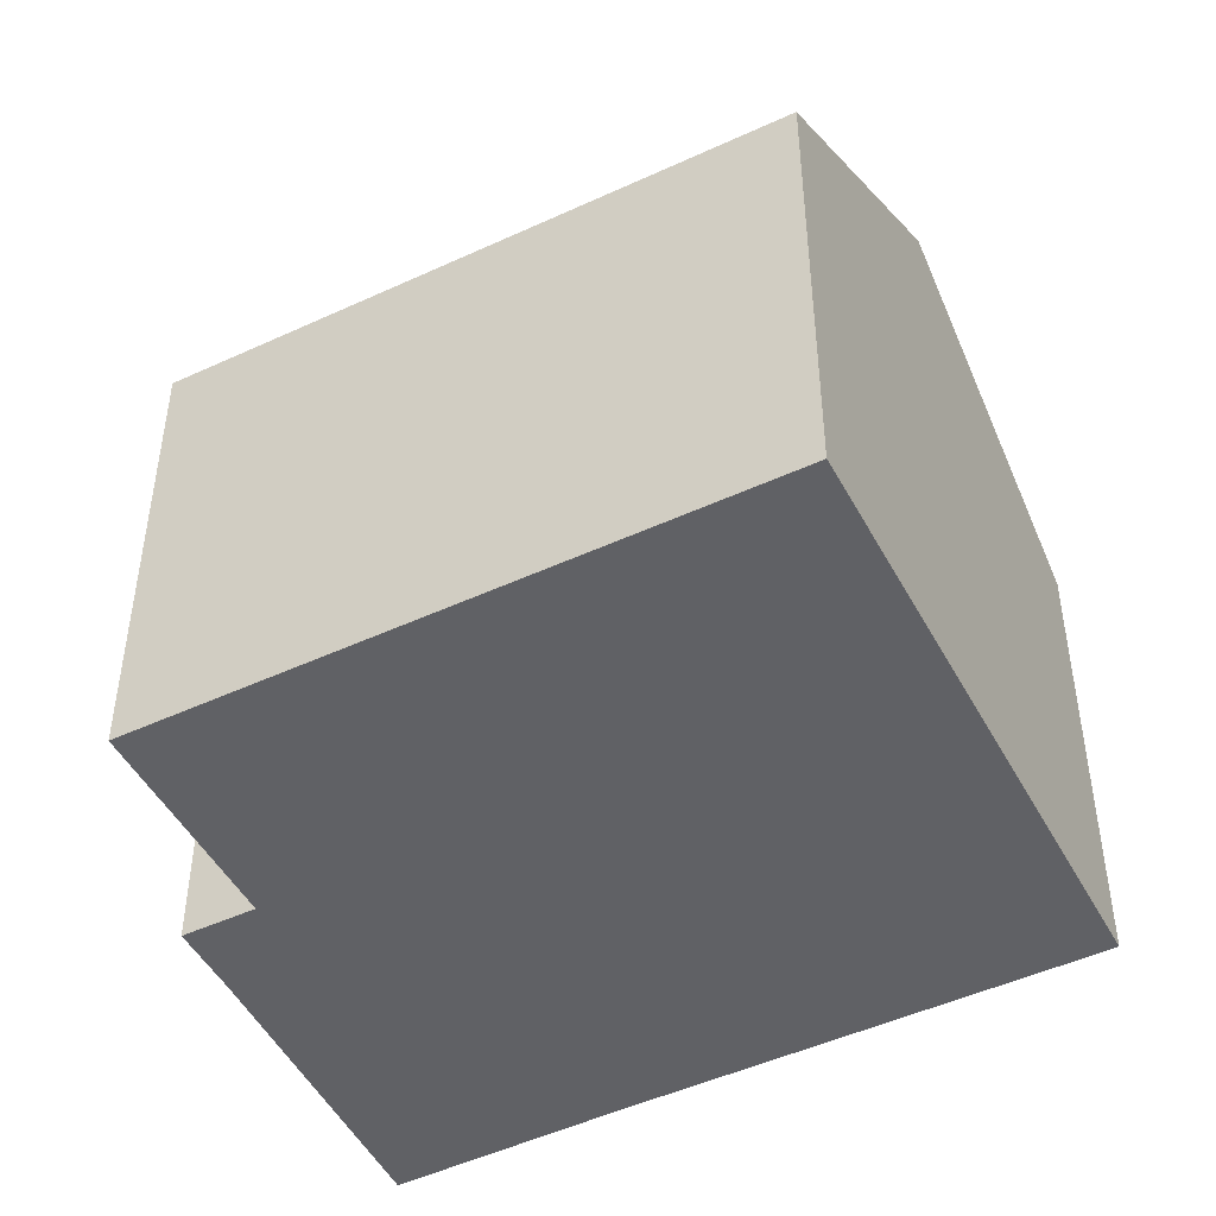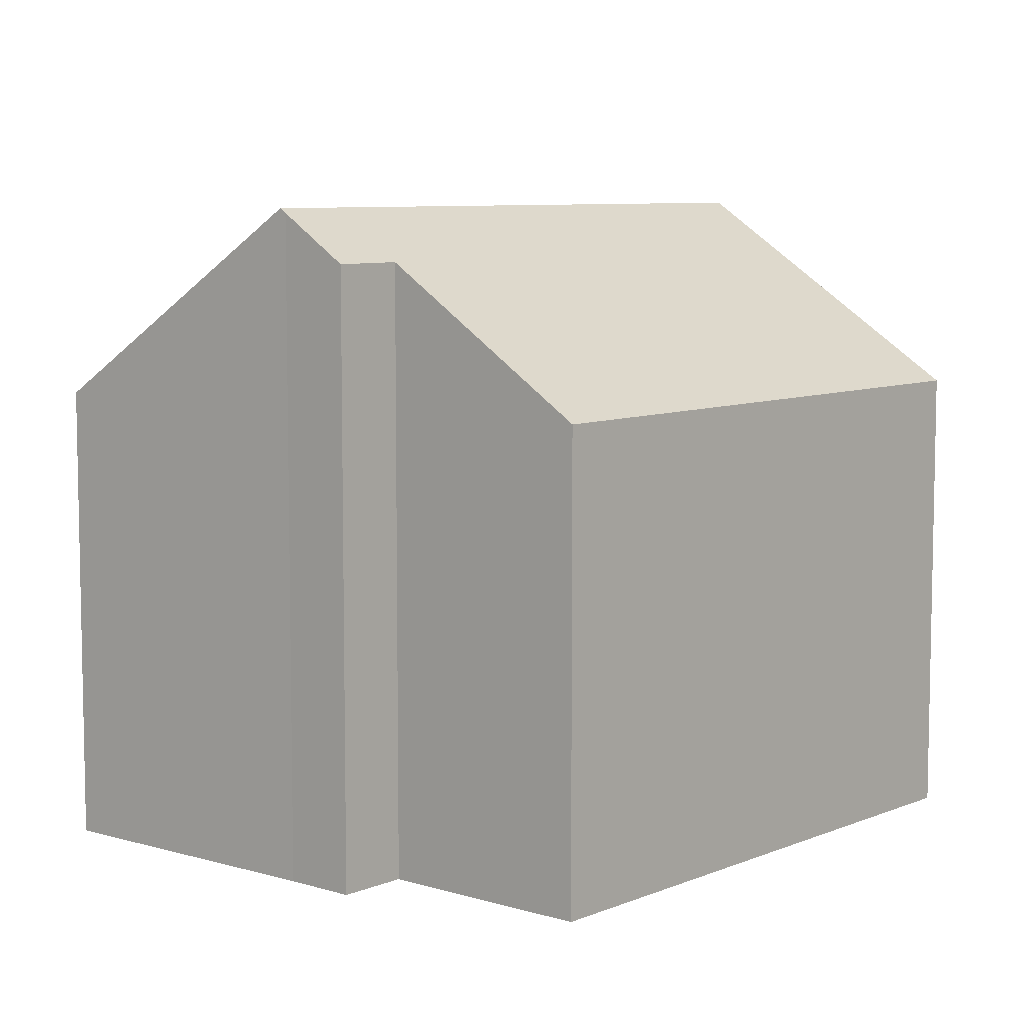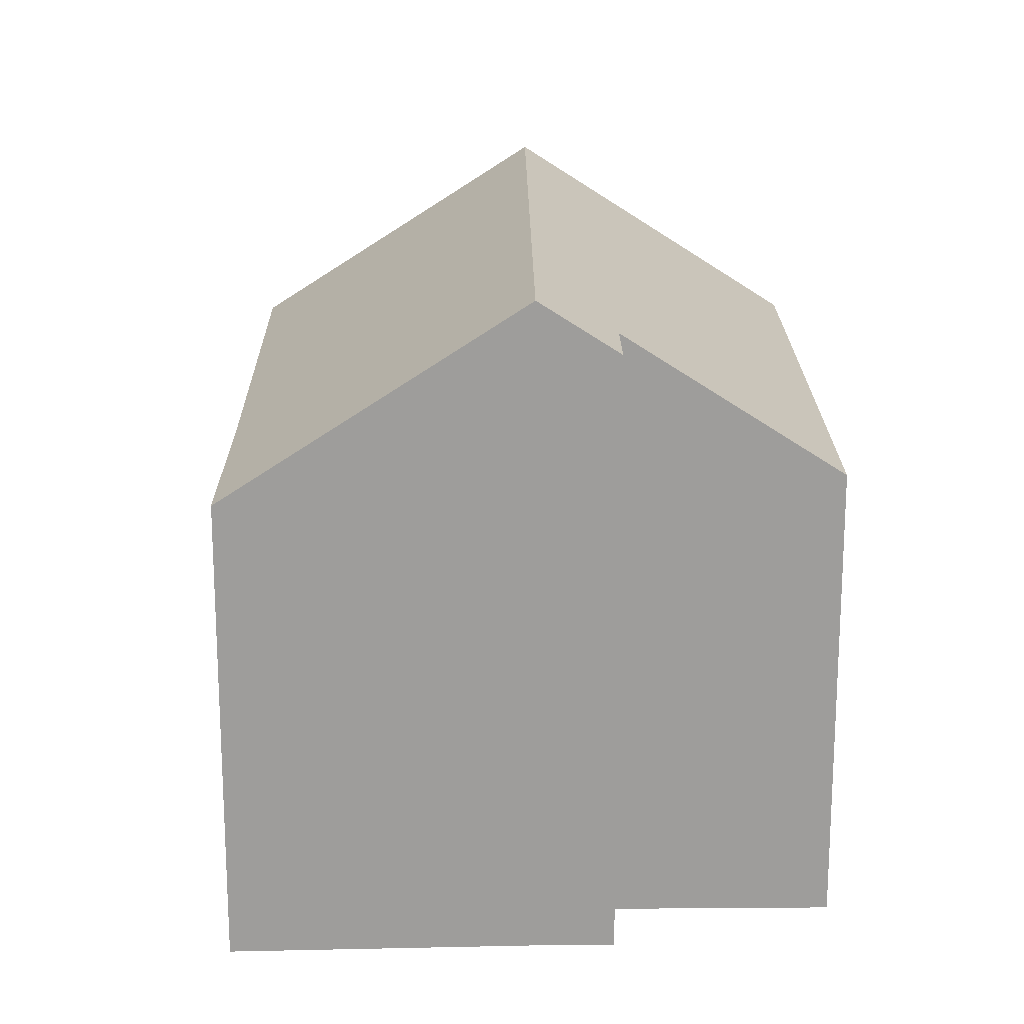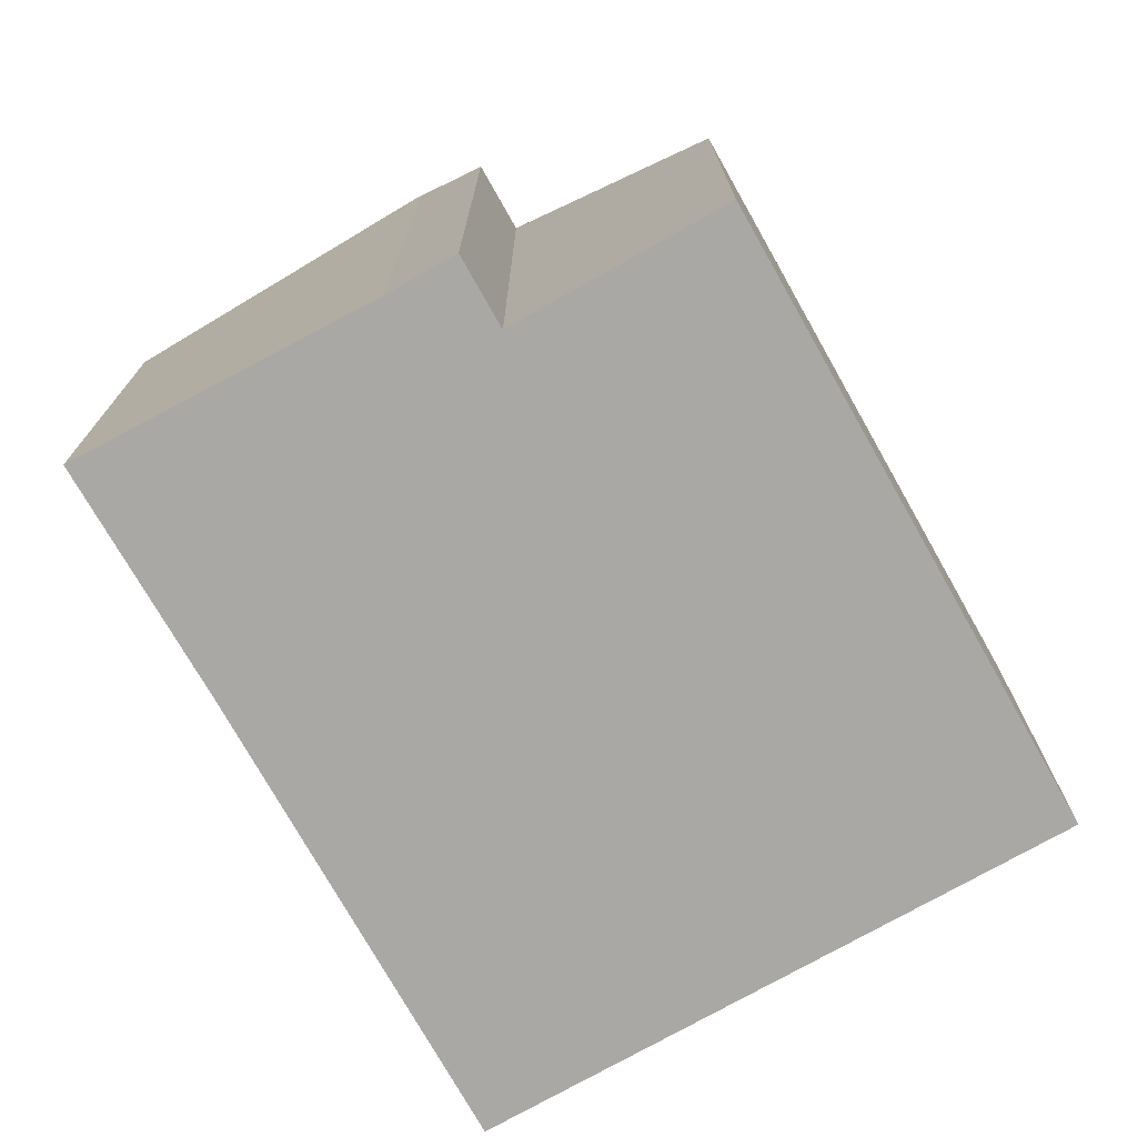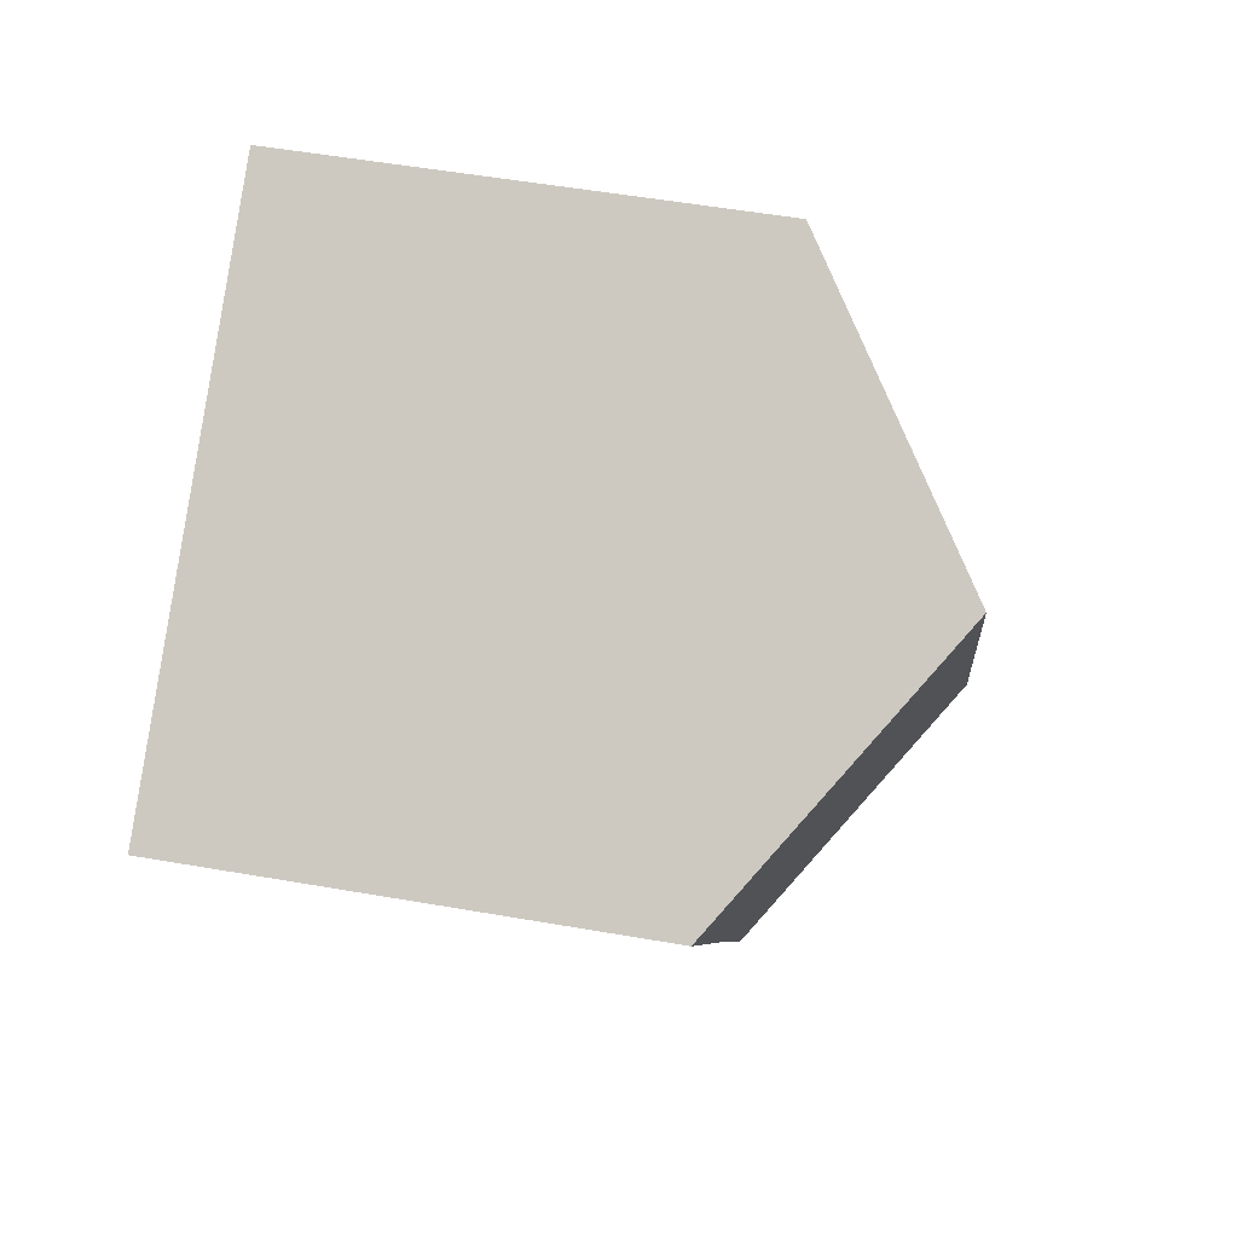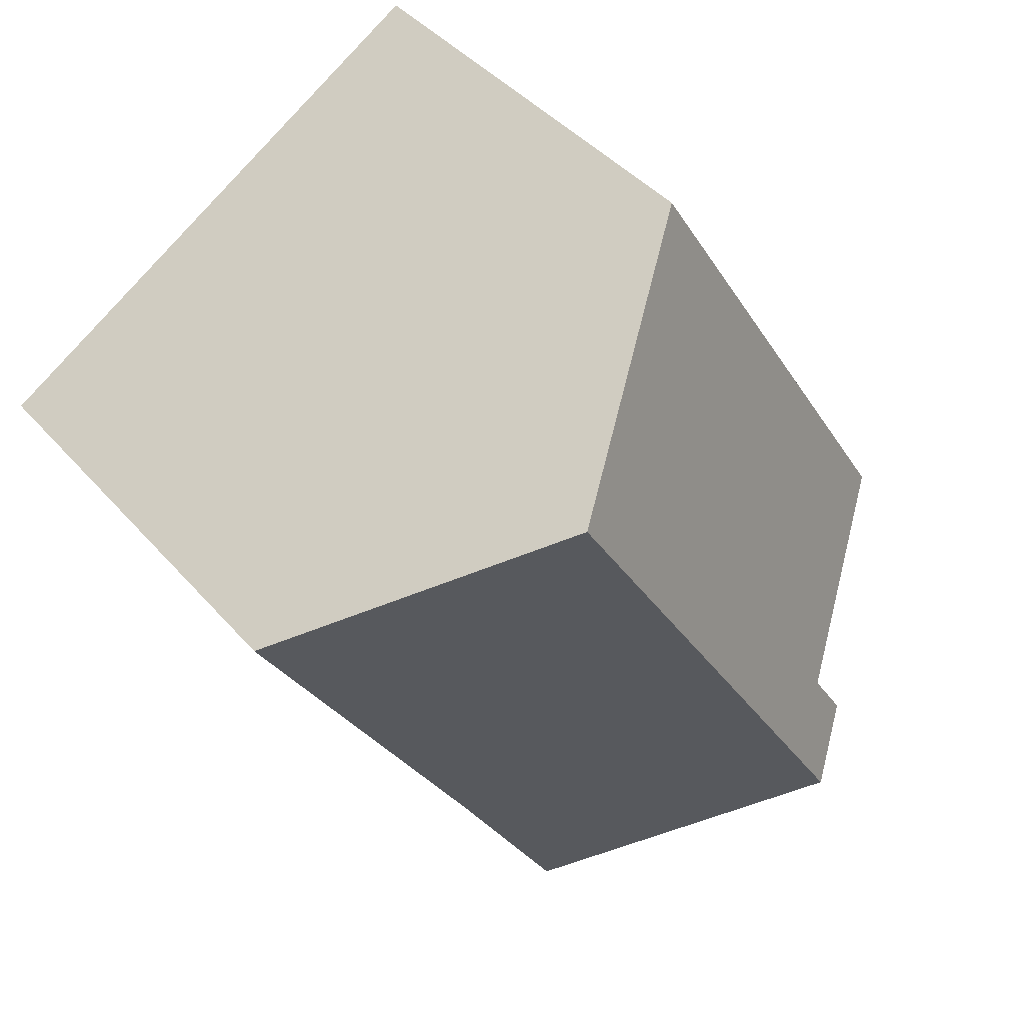
<metadata>
{"format":"obj","ext":"obj","renderer":"f3d","projection":"perspective","resolution":1024,"background":"white","views":[{"elev":-48.3,"azim":-31.2,"up":"+Y"},{"elev":7.6,"azim":-107.6,"up":"+Y"},{"elev":19.6,"azim":-149.3,"up":"+Y"},{"elev":-75.1,"azim":-119.1,"up":"+Y"},{"elev":53.2,"azim":100.6,"up":"+Z"},{"elev":42.3,"azim":142.8,"up":"+Z"}]}
</metadata>
<code>
v  3.717 11.23 -3.751
v  10.06 7.972 -3.057
v  7.999 7.948 -6.537
v  9.893 11.23 6.444
v  14.25 7.948 3.777
v  5.57 7.97 9.092
v  3.21 10.35 -1.966
v  0 7.936 4.859e-16
v  3.62 11.15 -3.688
v  2.555 10.35 -3.036
v  7.999 4.003e-16 -6.537
v  3.62 2.258e-16 -3.688
v  3.717 2.297e-16 -3.751
v  2.555 1.859e-16 -3.036
v  3.21 1.204e-16 -1.966
v  0 0 0
v  5.57 -5.567e-16 9.092
v  14.25 -2.313e-16 3.777
v  9.893 -3.946e-16 6.444
v  10.06 1.872e-16 -3.057
g defaultobject
f 1 2 3
f 2 1 4
f 2 4 5
f 6 7 8
f 7 9 10
f 9 7 1
f 1 7 4
f 4 7 6
f 11 1 3
f 1 11 9
f 9 11 12
f 12 11 13
f 12 10 9
f 10 12 14
f 15 8 7
f 8 15 16
f 10 15 7
f 15 10 14
f 8 17 6
f 17 8 16
f 6 5 4
f 5 6 17
f 5 17 18
f 18 17 19
f 2 11 3
f 11 2 5
f 11 5 20
f 20 5 18
f 16 19 17
f 19 16 15
f 19 15 18
f 18 15 14
f 18 14 12
f 18 12 13
f 18 13 20
f 20 13 11

</code>
